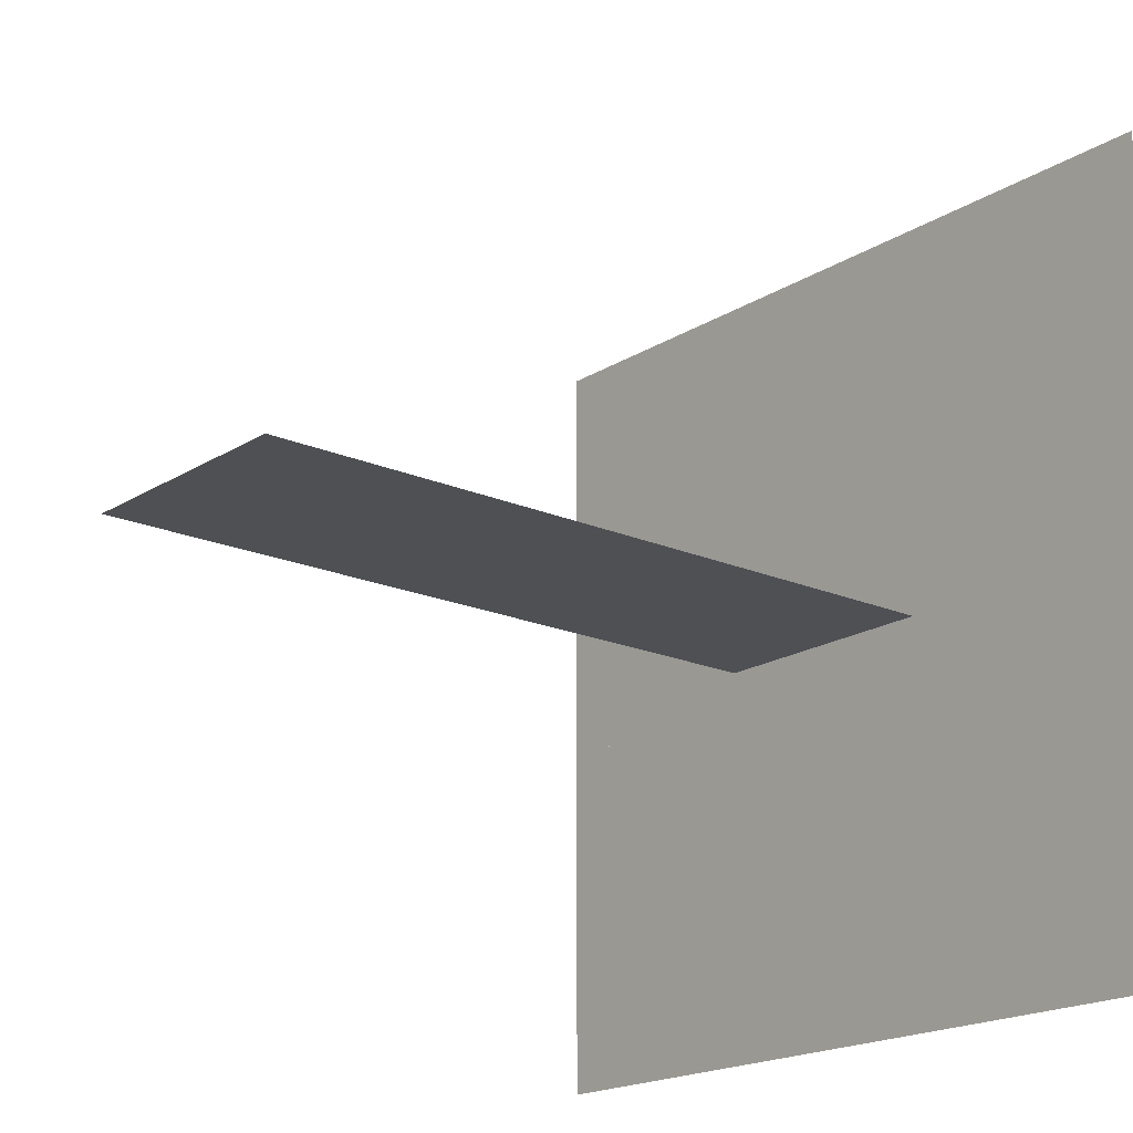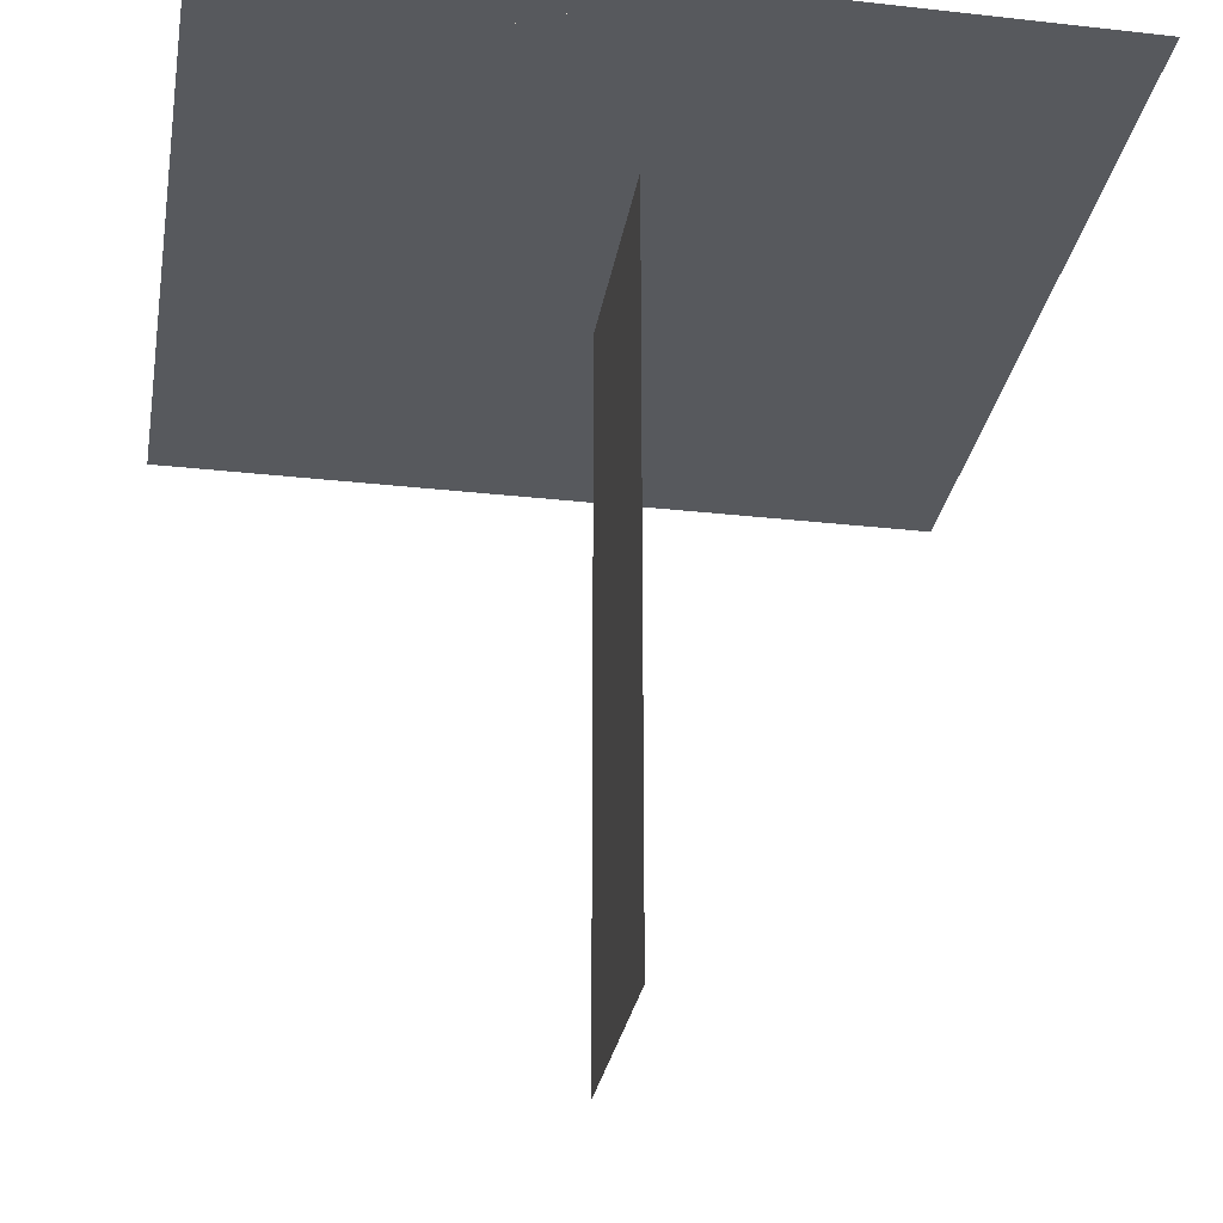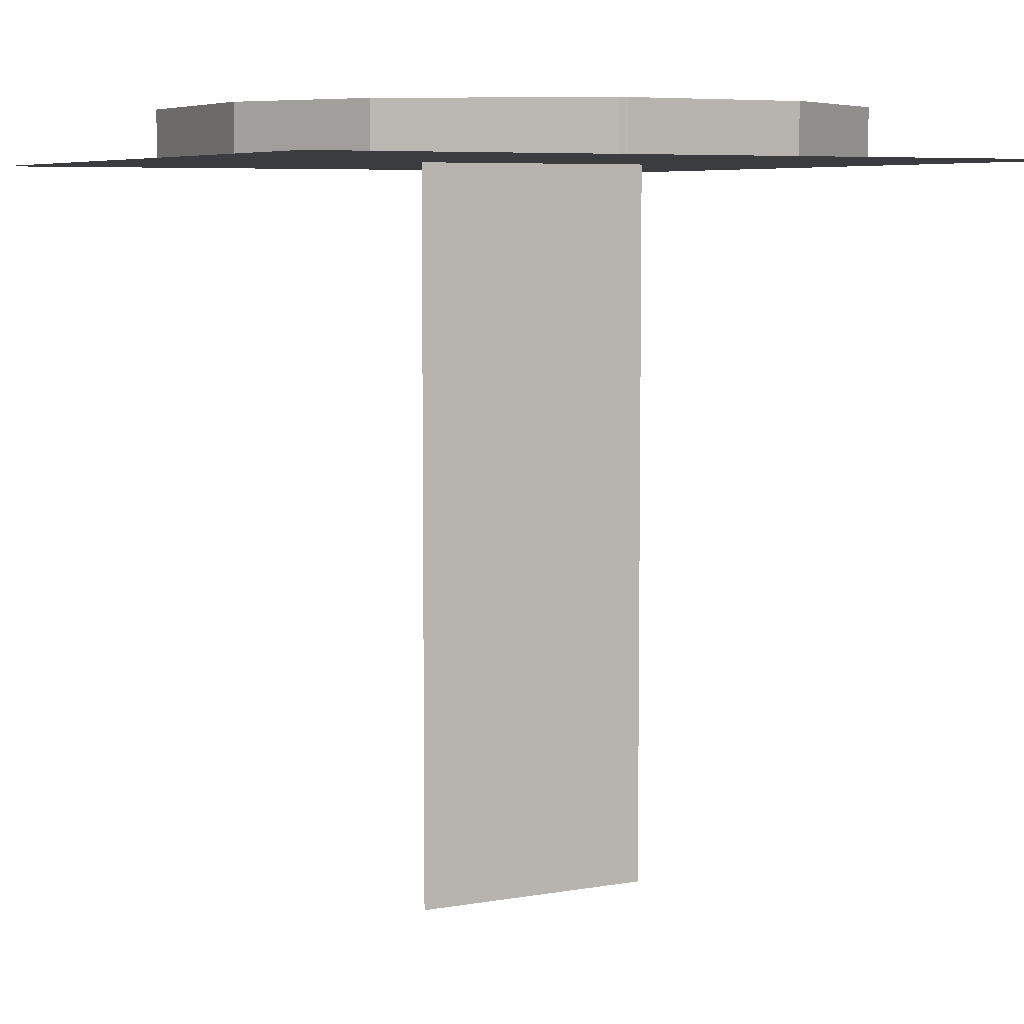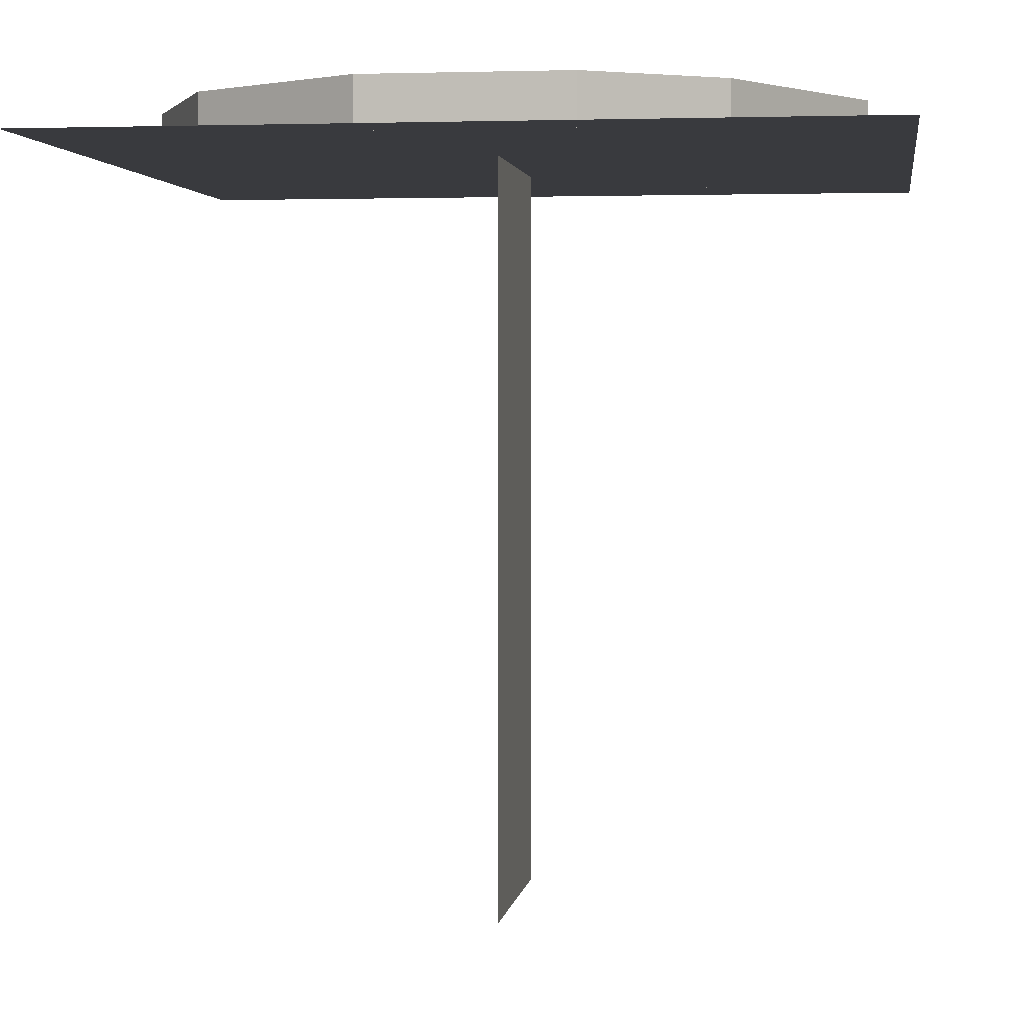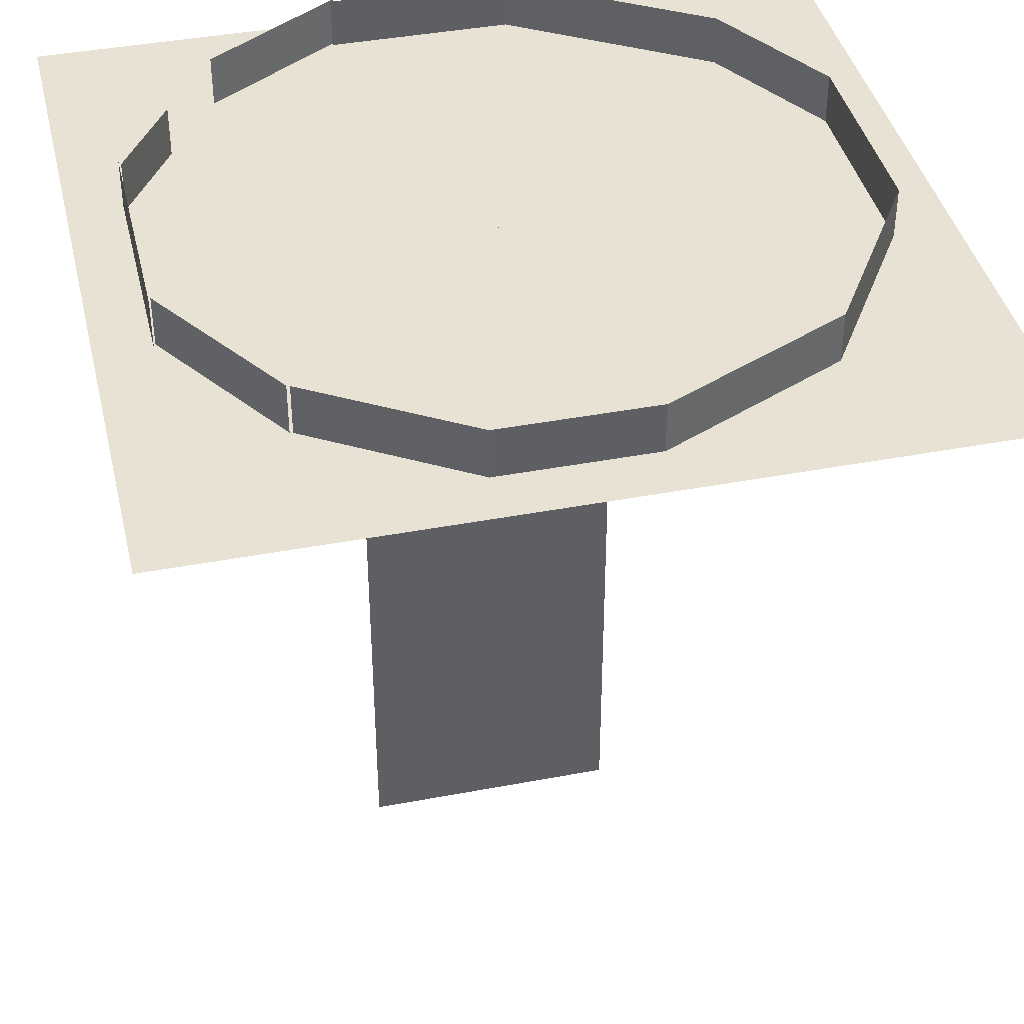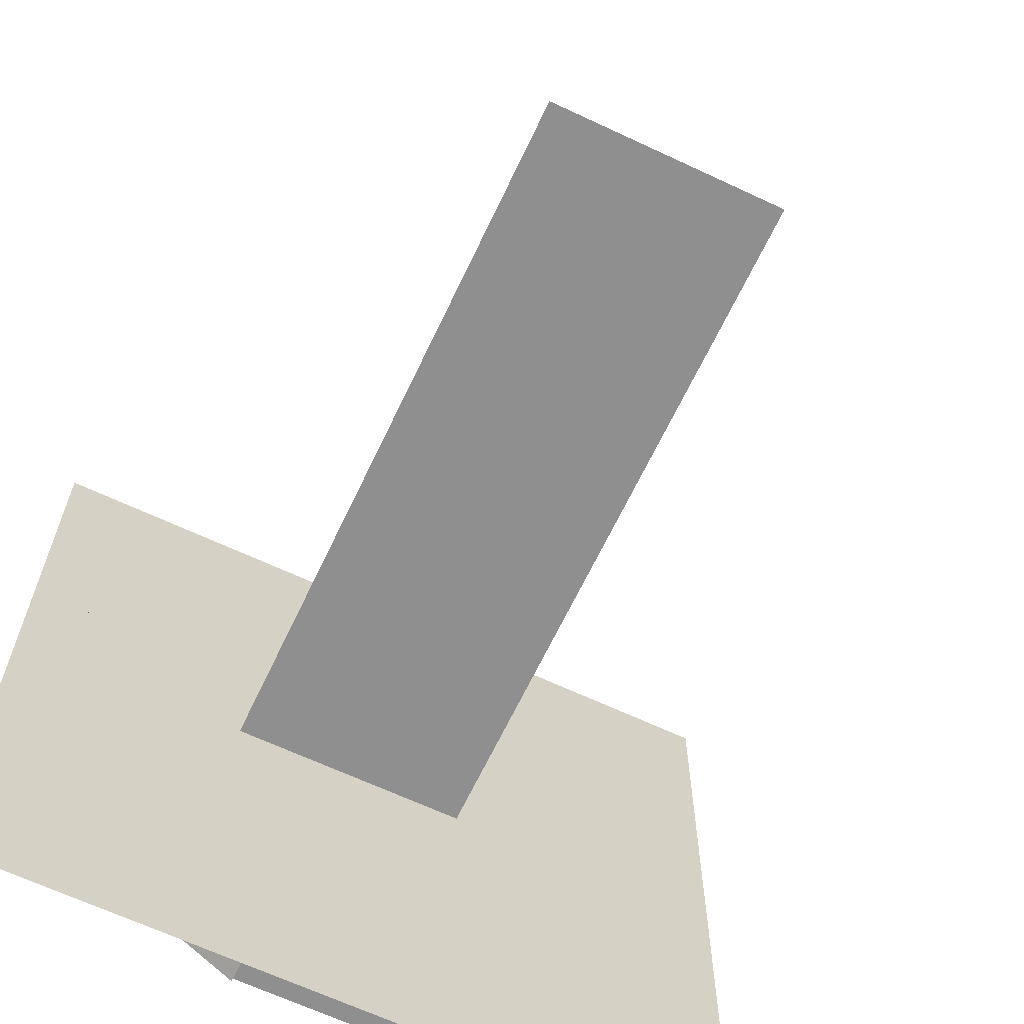
<metadata>
{"format":"obj","ext":"obj","renderer":"f3d","projection":"perspective","resolution":1024,"background":"white","views":[{"elev":-18.7,"azim":50.0,"up":"+Z"},{"elev":-29.1,"azim":-99.5,"up":"+Y"},{"elev":6.4,"azim":152.2,"up":"+Y"},{"elev":2.2,"azim":97.9,"up":"+Y"},{"elev":40.8,"azim":-13.1,"up":"+Y"},{"elev":-65.4,"azim":-25.3,"up":"+Z"}]}
</metadata>
<code>
o cube
v 0.5 0 0.5
v 0.5 0 -0.5
v 0.5 0 0.5
v 0.5 0 -0.5
v -0.5 0 -0.5
v -0.5 0 0.5
v -0.5 0 -0.5
v -0.5 0 0.5
g Base
f 4 7 5 2
f 3 4 2 1
f 8 3 1 6
f 7 8 6 5
f 6 1 2 5
f 7 4 3 8
o cube
v 0.125 0 0
v 0.125 0 0
v 0.125 -0.9375 0
v 0.125 -0.9375 0
v -0.1875 0 0
v -0.1875 0 0
v -0.1875 -0.9375 0
v -0.1875 -0.9375 0
g Roots
f 12 15 13 10
f 11 12 10 9
f 16 11 9 14
f 15 16 14 13
f 14 9 10 13
f 15 12 11 16
o cube
v 0.0625 0.0625 0.4356
v 0.0625 0.0625 0.4356
v 0.0625 0 0.4356
v 0.0625 0 0.4356
v -0.125 0.0625 0.4356
v -0.125 0.0625 0.4356
v -0.125 0 0.4356
v -0.125 0 0.4356
g Rim_Middle
f 20 23 21 18
f 19 20 18 17
f 24 19 17 22
f 23 24 22 21
f 22 17 18 21
f 23 20 19 24
o cube
v 0.1032 0.0625 -0.4432
v 0.1032 0.0625 -0.4432
v 0.1032 0 -0.4432
v 0.1032 0 -0.4432
v -0.1312 0.0625 -0.4432
v -0.1312 0.0625 -0.4432
v -0.1312 0 -0.4432
v -0.1312 0 -0.4432
g Rim_Middle
f 28 31 29 26
f 27 28 26 25
f 32 27 25 30
f 31 32 30 29
f 30 25 26 29
f 31 28 27 32
o cube
v 0.3296 0.0625 -0.2932
v 0.3296 0.0625 -0.2932
v 0.3296 0 -0.2932
v 0.3296 0 -0.2932
v 0.09244 0.0625 -0.4443
v 0.09244 0.0625 -0.4443
v 0.09244 0 -0.4443
v 0.09244 0 -0.4443
g Rim_Middle
f 36 39 37 34
f 35 36 34 33
f 40 35 33 38
f 39 40 38 37
f 38 33 34 37
f 39 36 35 40
o cube
v -0.1264 0.0625 -0.4491
v -0.1264 0.0625 -0.4491
v -0.1264 0 -0.4491
v -0.1264 0 -0.4491
v -0.2977 0.0625 -0.34
v -0.2977 0.0625 -0.34
v -0.2977 0 -0.34
v -0.2977 0 -0.34
g Rim_Gap
f 44 47 45 42
f 43 44 42 41
f 48 43 41 46
f 47 48 46 45
f 46 41 42 45
f 47 44 43 48
o cube
v 0.4234 0.0625 -0.1309
v 0.4234 0.0625 -0.1309
v 0.4234 0 -0.1309
v 0.4234 0 -0.1309
v 0.3296 0.0625 -0.2932
v 0.3296 0.0625 -0.2932
v 0.3296 0 -0.2932
v 0.3296 0 -0.2932
g Rim_Middle
f 52 55 53 50
f 51 52 50 49
f 56 51 49 54
f 55 56 54 53
f 54 49 50 53
f 55 52 51 56
o cube
v 0.4234 0.0625 0.1192
v 0.4234 0.0625 0.1192
v 0.4234 0 0.1192
v 0.4234 0 0.1192
v 0.4234 0.0625 -0.1308
v 0.4234 0.0625 -0.1308
v 0.4234 0 -0.1308
v 0.4234 0 -0.1308
g Rim_Middle
f 60 63 61 58
f 59 60 58 57
f 64 59 57 62
f 63 64 62 61
f 62 57 58 61
f 63 60 59 64
o cube
v 0.2891 0.0625 0.33
v 0.2891 0.0625 0.33
v 0.2891 0 0.33
v 0.2891 0 0.33
v 0.4234 0.0625 0.1192
v 0.4234 0.0625 0.1192
v 0.4234 0 0.1192
v 0.4234 0 0.1192
g Rim_Middle
f 68 71 69 66
f 67 68 66 65
f 72 67 65 70
f 71 72 70 69
f 70 65 66 69
f 71 68 67 72
o cube
v 0.0625 0.0625 0.4357
v 0.0625 0.0625 0.4357
v 0.0625 0 0.4357
v 0.0625 0 0.4357
v 0.2891 0.0625 0.33
v 0.2891 0.0625 0.33
v 0.2891 0 0.33
v 0.2891 0 0.33
g Rim_Middle
f 76 79 77 74
f 75 76 74 73
f 80 75 73 78
f 79 80 78 77
f 78 73 74 77
f 79 76 75 80
o cube
v -0.3635 0.0625 -0.2397
v -0.3635 0.0625 -0.2397
v -0.3635 0 -0.2397
v -0.3635 0 -0.2397
v -0.4306 0.0625 -0.1343
v -0.4306 0.0625 -0.1343
v -0.4306 0 -0.1343
v -0.4306 0 -0.1343
g Rim_Gap
f 84 87 85 82
f 83 84 82 81
f 88 83 81 86
f 87 88 86 85
f 86 81 82 85
f 87 84 83 88
o cube
v -0.4331 0.0625 -0.1415
v -0.4331 0.0625 -0.1415
v -0.4331 0 -0.1415
v -0.4331 0 -0.1415
v -0.4331 0.0625 0.1397
v -0.4331 0.0625 0.1397
v -0.4331 0 0.1397
v -0.4331 0 0.1397
g Rim_Middle
f 92 95 93 90
f 91 92 90 89
f 96 91 89 94
f 95 96 94 93
f 94 89 90 93
f 95 92 91 96
o cube
v -0.4306 0.0625 0.1325
v -0.4306 0.0625 0.1325
v -0.4306 0 0.1325
v -0.4306 0 0.1325
v -0.3131 0.0625 0.317
v -0.3131 0.0625 0.317
v -0.3131 0 0.317
v -0.3131 0 0.317
g Rim_Middle
f 100 103 101 98
f 99 100 98 97
f 104 99 97 102
f 103 104 102 101
f 102 97 98 101
f 103 100 99 104
o cube
v -0.3095 0.0625 0.3181
v -0.3095 0.0625 0.3181
v -0.3095 0 0.3181
v -0.3095 0 0.3181
v -0.125 0.0625 0.4357
v -0.125 0.0625 0.4357
v -0.125 0 0.4357
v -0.125 0 0.4357
g Rim_Middle
f 108 111 109 106
f 107 108 106 105
f 112 107 105 110
f 111 112 110 109
f 110 105 106 109
f 111 108 107 112

</code>
